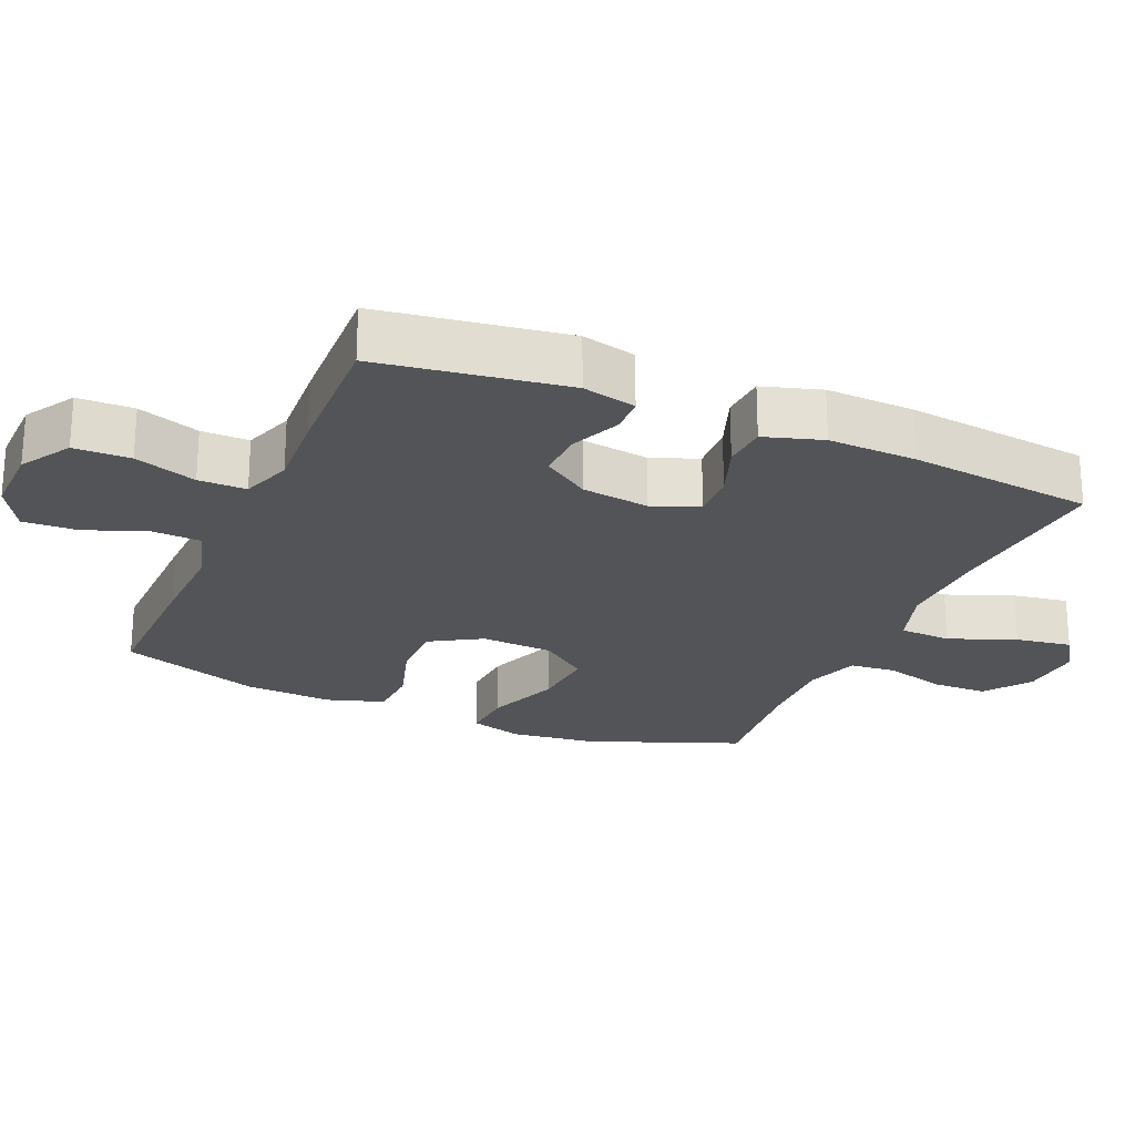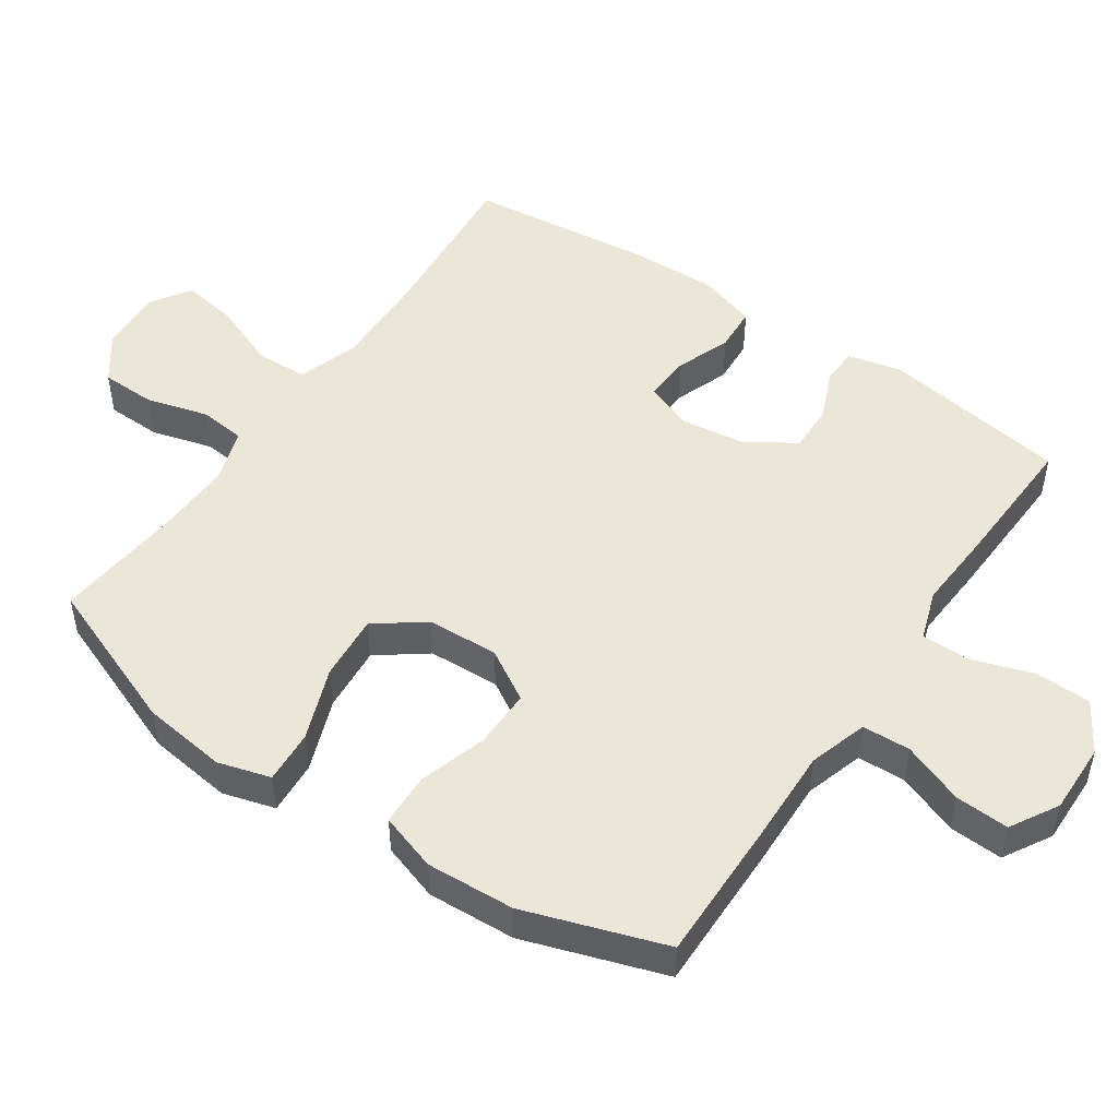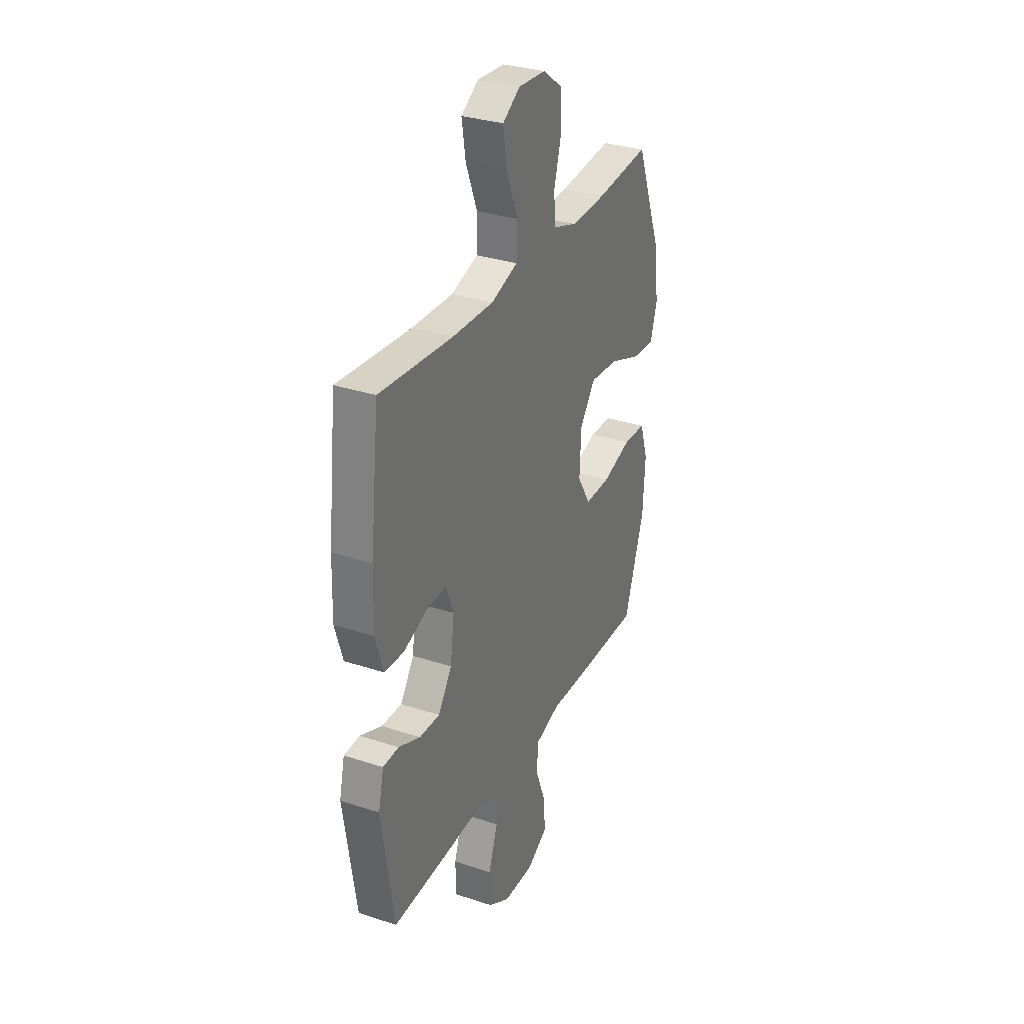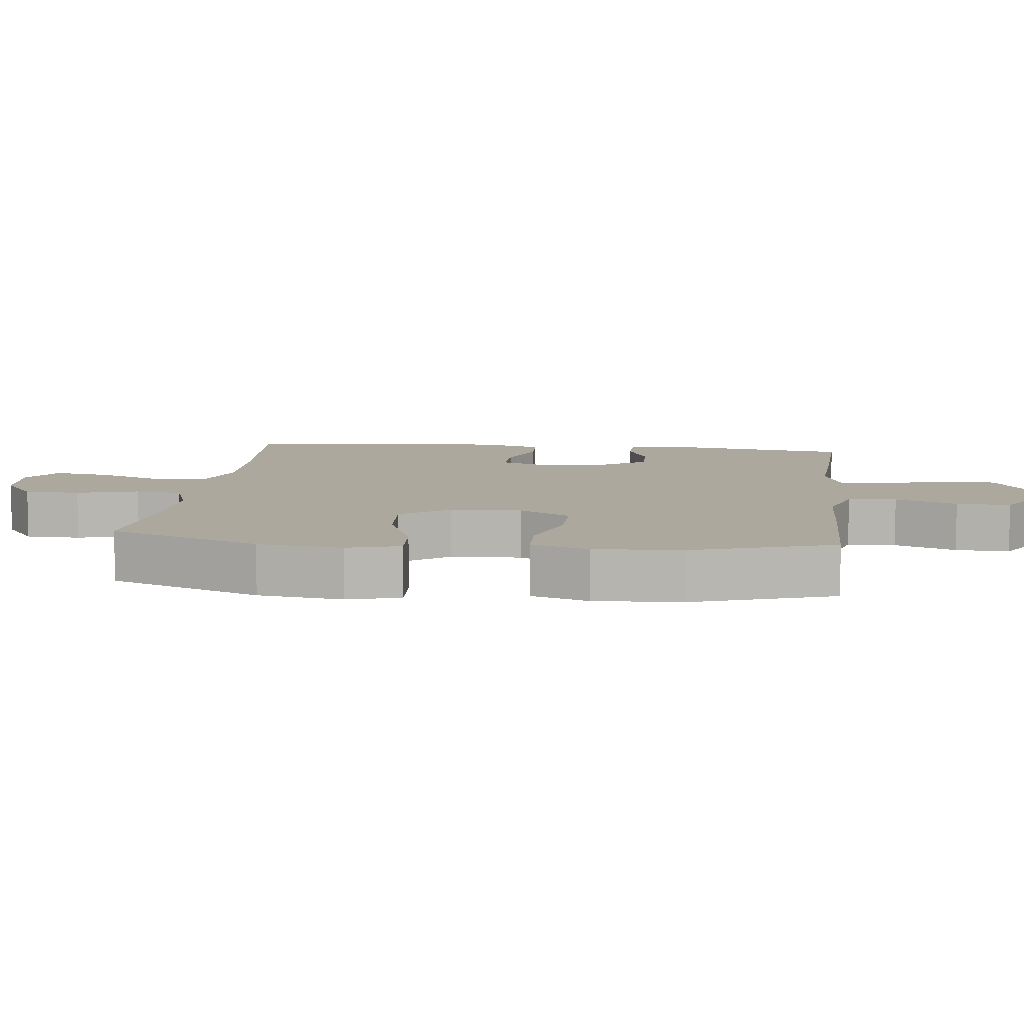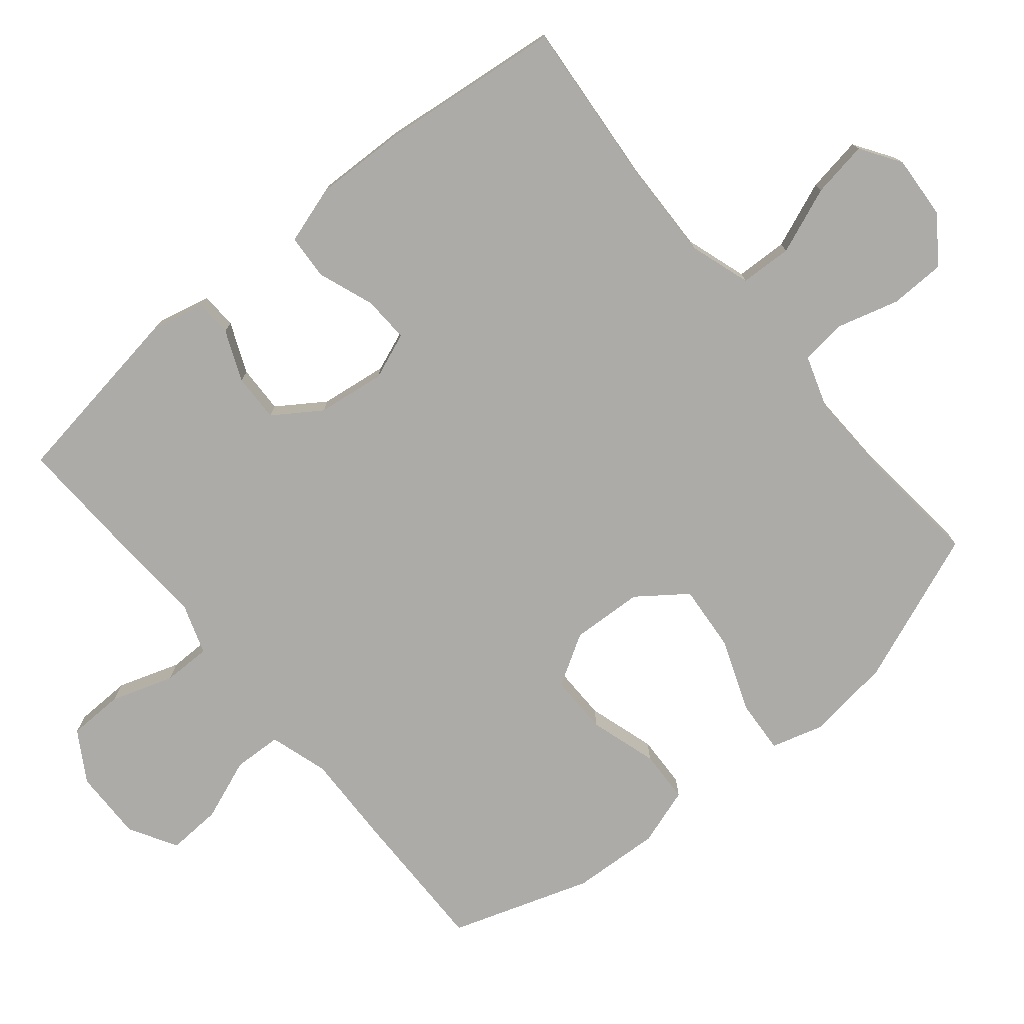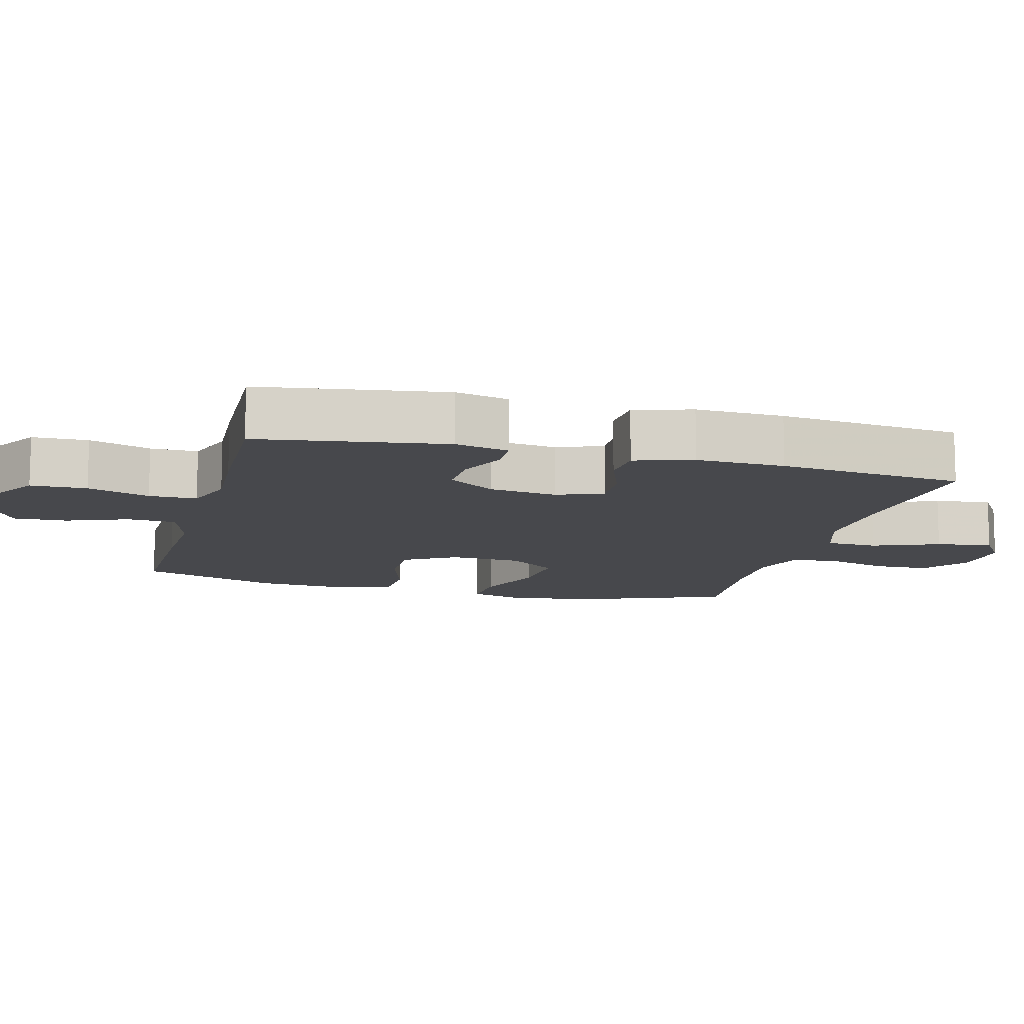
<metadata>
{"format":"obj","ext":"obj","renderer":"f3d","projection":"perspective","resolution":1024,"background":"white","views":[{"elev":-23.5,"azim":-113.5,"up":"+Y"},{"elev":49.5,"azim":124.3,"up":"+Y"},{"elev":31.7,"azim":-65.0,"up":"+Z"},{"elev":8.6,"azim":96.7,"up":"+Y"},{"elev":-76.3,"azim":-50.4,"up":"+Y"},{"elev":-11.6,"azim":-104.9,"up":"+Y"}]}
</metadata>
<code>
v -0.5 0.07 0.5
v -0.254 0.07 0.479
v -0.117 0.07 0.475
v -0.028 0.07 0.504
v -0.025 0.07 0.579
v -0.063 0.07 0.675
v -0.076 0.07 0.756
v -0.018 0.07 0.794
v 0.074 0.07 0.788
v 0.14 0.07 0.74
v 0.142 0.07 0.66
v 0.117 0.07 0.571
v 0.124 0.07 0.504
v 0.202 0.07 0.478
v 0.32 0.07 0.482
v 0.5 0.07 0.5
v 0.586 0.07 0.28
v 0.602 0.07 0.157
v 0.58 0.07 0.081
v 0.503 0.07 0.086
v 0.397 0.07 0.126
v 0.301 0.07 0.134
v 0.249 0.07 0.064
v 0.244 0.07 -0.04
v 0.288 0.07 -0.114
v 0.374 0.07 -0.113
v 0.472 0.07 -0.083
v 0.548 0.07 -0.086
v 0.575 0.07 -0.169
v 0.568 0.07 -0.297
v 0.5 0.07 -0.5
v 0.286 0.07 -0.497
v 0.155 0.07 -0.493
v 0.07 0.07 -0.519
v 0.067 0.07 -0.589
v 0.101 0.07 -0.678
v 0.105 0.07 -0.756
v 0.036 0.07 -0.796
v -0.067 0.07 -0.794
v -0.139 0.07 -0.75
v -0.141 0.07 -0.669
v -0.111 0.07 -0.579
v -0.111 0.07 -0.51
v -0.184 0.07 -0.485
v -0.299 0.07 -0.492
v -0.5 0.07 -0.5
v -0.541 0.07 -0.23
v -0.523 0.07 -0.152
v -0.47 0.07 -0.15
v -0.397 0.07 -0.181
v -0.328 0.07 -0.183
v -0.282 0.07 -0.115
v -0.269 0.07 -0.017
v -0.295 0.07 0.05
v -0.362 0.07 0.047
v -0.443 0.07 0.017
v -0.508 0.07 0.021
v -0.534 0.07 0.105
v -0.53 0.07 0.233
v -0.5 0 0.5
v -0.254 0 0.479
v -0.117 0 0.475
v -0.028 0 0.504
v -0.025 0 0.579
v -0.063 0 0.675
v -0.076 0 0.756
v -0.018 0 0.794
v 0.074 0 0.788
v 0.14 0 0.74
v 0.142 0 0.66
v 0.117 0 0.571
v 0.124 0 0.504
v 0.202 0 0.478
v 0.32 0 0.482
v 0.5 0 0.5
v 0.586 0 0.28
v 0.602 0 0.157
v 0.58 0 0.081
v 0.503 0 0.086
v 0.397 0 0.126
v 0.301 0 0.134
v 0.249 0 0.064
v 0.244 0 -0.04
v 0.288 0 -0.114
v 0.374 0 -0.113
v 0.472 0 -0.083
v 0.548 0 -0.086
v 0.575 0 -0.169
v 0.568 0 -0.297
v 0.5 0 -0.5
v 0.286 0 -0.497
v 0.155 0 -0.493
v 0.07 0 -0.519
v 0.067 0 -0.589
v 0.101 0 -0.678
v 0.105 0 -0.756
v 0.036 0 -0.796
v -0.067 0 -0.794
v -0.139 0 -0.75
v -0.141 0 -0.669
v -0.111 0 -0.579
v -0.111 0 -0.51
v -0.184 0 -0.485
v -0.299 0 -0.492
v -0.5 0 -0.5
v -0.541 0 -0.23
v -0.523 0 -0.152
v -0.47 0 -0.15
v -0.397 0 -0.181
v -0.328 0 -0.183
v -0.282 0 -0.115
v -0.269 0 -0.017
v -0.295 0 0.05
v -0.362 0 0.047
v -0.443 0 0.017
v -0.508 0 0.021
v -0.534 0 0.105
v -0.53 0 0.233
f 59 1 2
f 58 59 2
f 57 58 2
f 56 57 2
f 55 56 2
f 54 55 2 3
f 53 54 3 4
f 52 53 4
f 48 49 50
f 47 48 50
f 46 47 50
f 45 46 50
f 44 45 50
f 43 44 50 51
f 40 41 42
f 39 40 42
f 38 39 42
f 37 38 42
f 36 37 42
f 35 36 42
f 34 35 42 43
f 43 51 52
f 34 43 52
f 33 34 52
f 31 32 33
f 30 31 33
f 29 30 33
f 28 29 33
f 27 28 33
f 26 27 33
f 19 20 21
f 18 19 21
f 17 18 21
f 16 17 21
f 15 16 21
f 14 15 21 22
f 13 14 22 23
f 10 11 12
f 9 10 12
f 8 9 12
f 7 8 12
f 6 7 12
f 5 6 12
f 4 5 12 13
f 13 23 24
f 4 13 24
f 52 4 24
f 25 26 33
f 24 25 33 52
f 61 60 118
f 61 118 117
f 61 117 116
f 61 116 115
f 61 115 114
f 62 61 114 113
f 63 62 113 112
f 63 112 111
f 109 108 107
f 109 107 106
f 109 106 105
f 109 105 104
f 109 104 103
f 110 109 103 102
f 101 100 99
f 101 99 98
f 101 98 97
f 101 97 96
f 101 96 95
f 101 95 94
f 102 101 94 93
f 111 110 102
f 111 102 93
f 111 93 92
f 92 91 90
f 92 90 89
f 92 89 88
f 92 88 87
f 92 87 86
f 92 86 85
f 80 79 78
f 80 78 77
f 80 77 76
f 80 76 75
f 80 75 74
f 81 80 74 73
f 82 81 73 72
f 71 70 69
f 71 69 68
f 71 68 67
f 71 67 66
f 71 66 65
f 71 65 64
f 72 71 64 63
f 83 82 72
f 83 72 63
f 83 63 111
f 92 85 84
f 111 92 84 83
f 1 60 61 2
f 2 61 62 3
f 3 62 63 4
f 4 63 64 5
f 5 64 65 6
f 6 65 66 7
f 7 66 67 8
f 8 67 68 9
f 9 68 69 10
f 10 69 70 11
f 11 70 71 12
f 12 71 72 13
f 13 72 73 14
f 14 73 74 15
f 15 74 75 16
f 16 75 76 17
f 17 76 77 18
f 18 77 78 19
f 19 78 79 20
f 20 79 80 21
f 21 80 81 22
f 22 81 82 23
f 23 82 83 24
f 24 83 84 25
f 25 84 85 26
f 26 85 86 27
f 27 86 87 28
f 28 87 88 29
f 29 88 89 30
f 30 89 90 31
f 31 90 91 32
f 32 91 92 33
f 33 92 93 34
f 34 93 94 35
f 35 94 95 36
f 36 95 96 37
f 37 96 97 38
f 38 97 98 39
f 39 98 99 40
f 40 99 100 41
f 41 100 101 42
f 42 101 102 43
f 43 102 103 44
f 44 103 104 45
f 45 104 105 46
f 46 105 106 47
f 47 106 107 48
f 48 107 108 49
f 49 108 109 50
f 50 109 110 51
f 51 110 111 52
f 52 111 112 53
f 53 112 113 54
f 54 113 114 55
f 55 114 115 56
f 56 115 116 57
f 57 116 117 58
f 58 117 118 59
f 59 118 60 1

</code>
